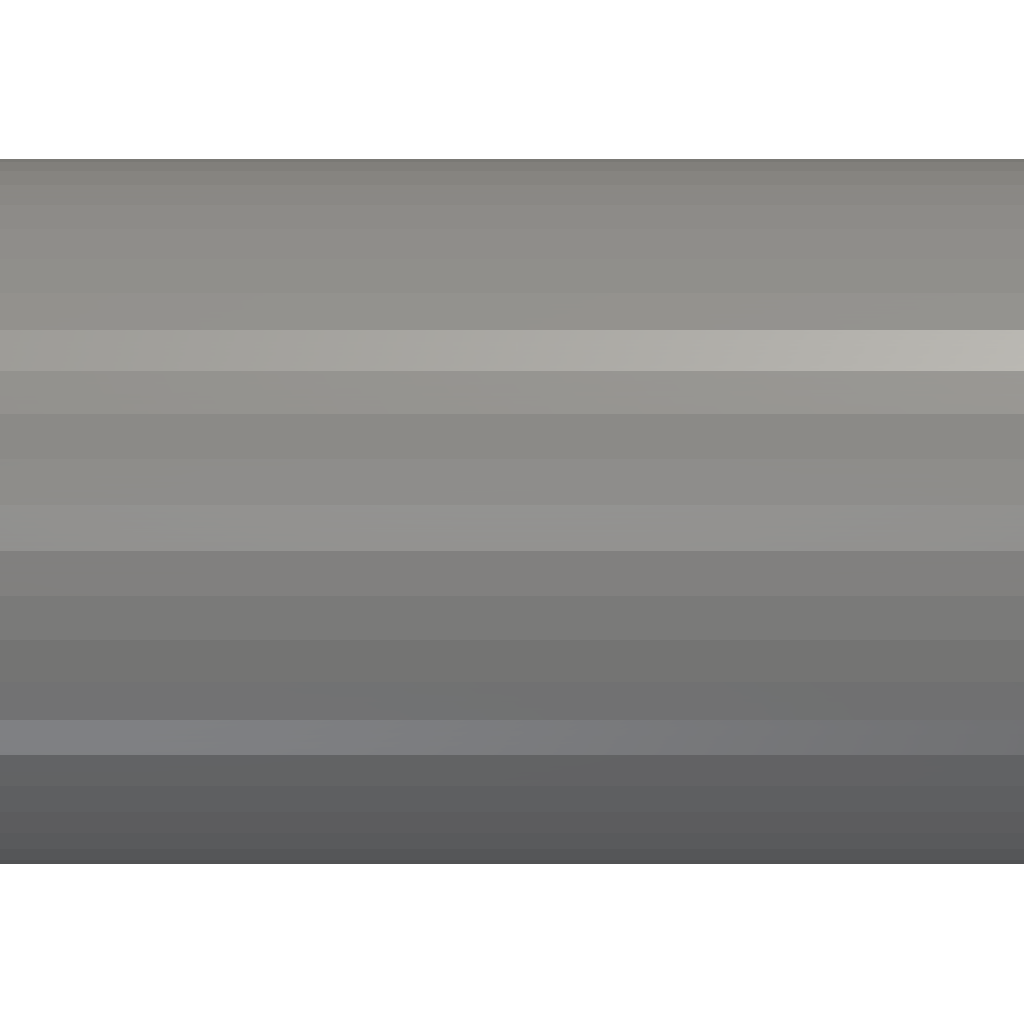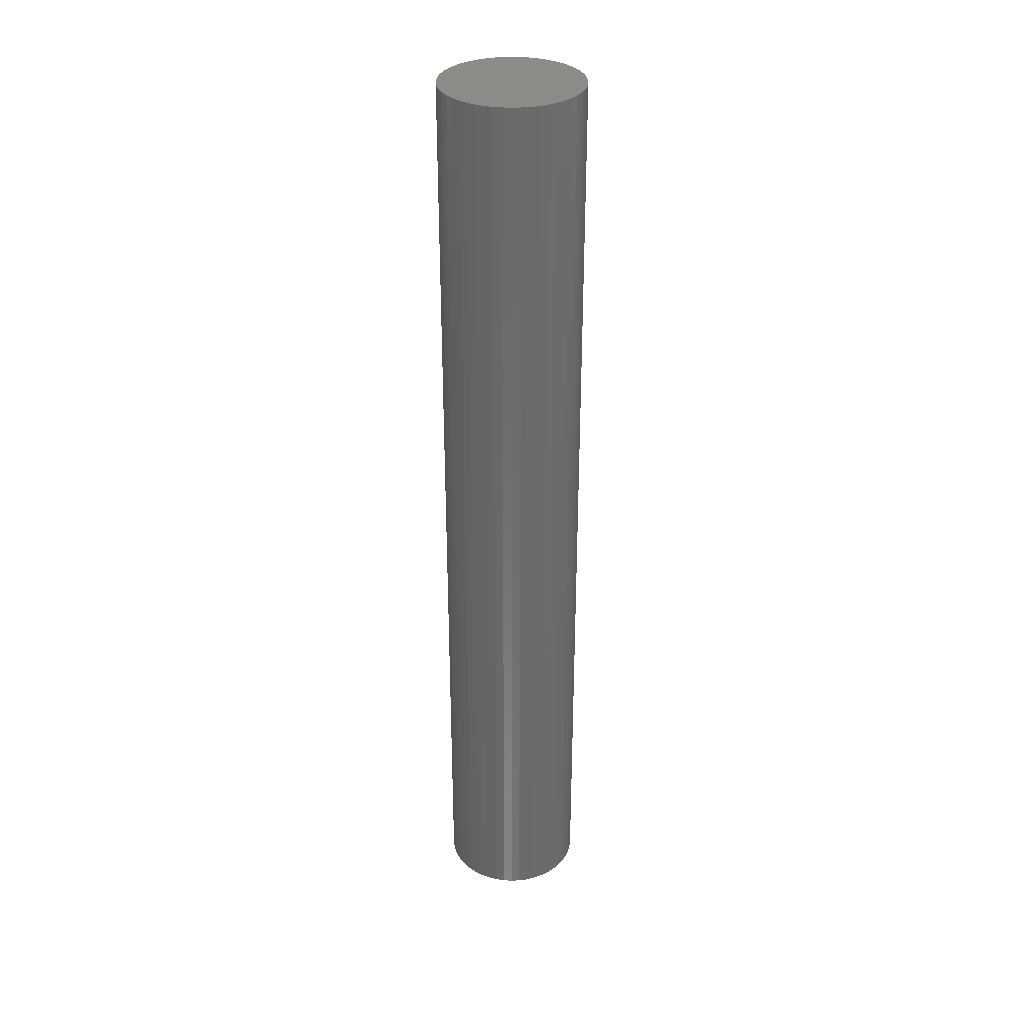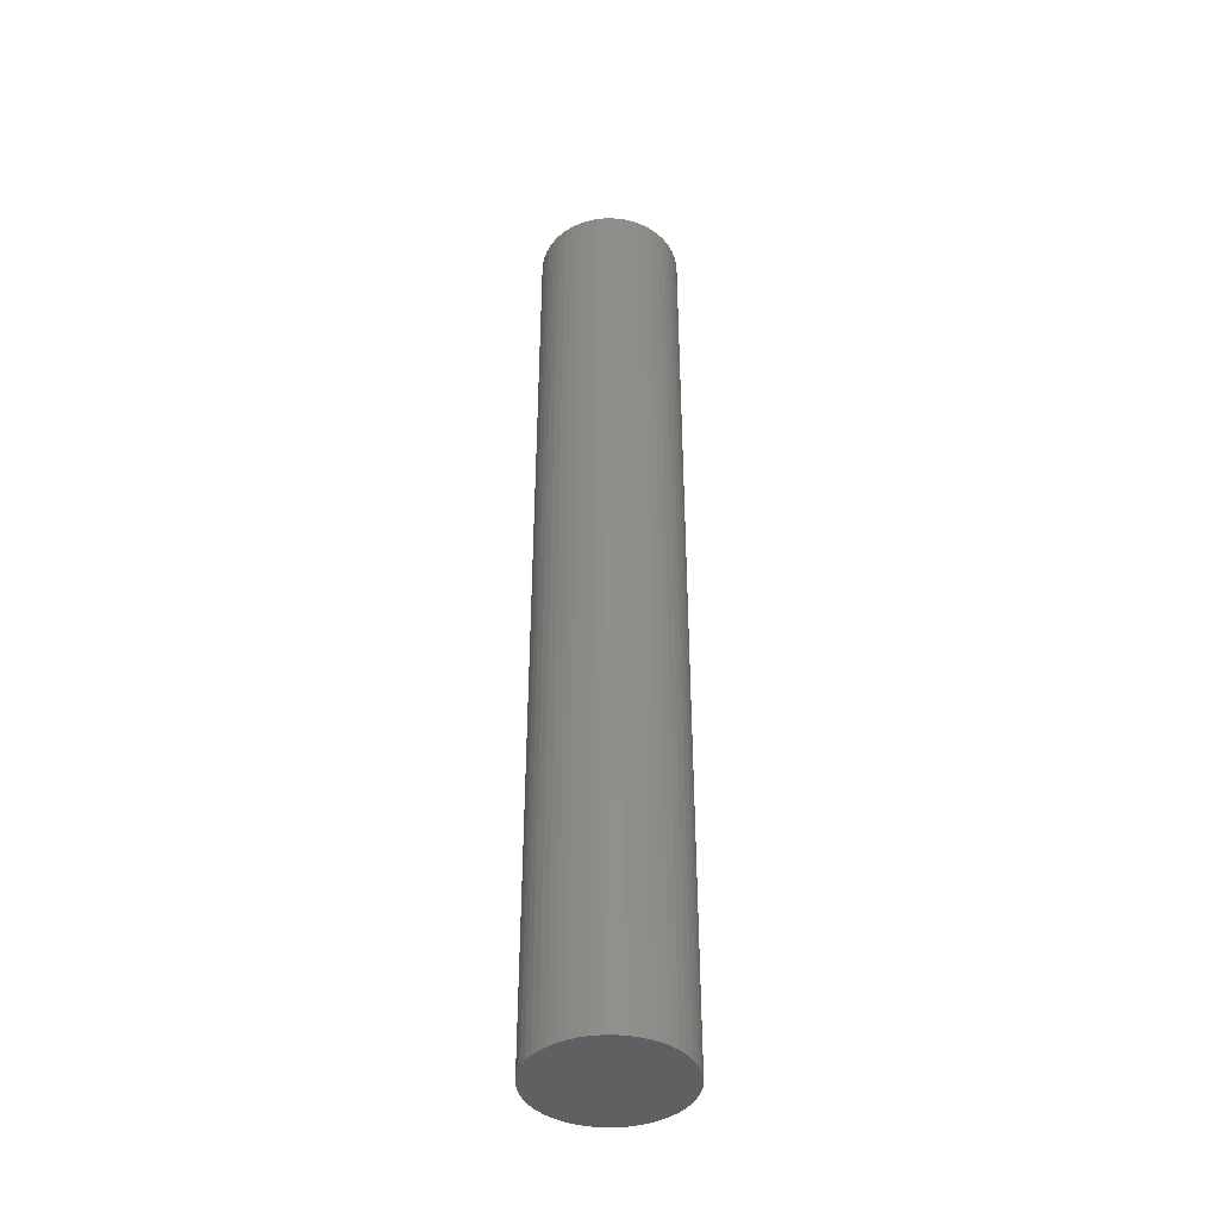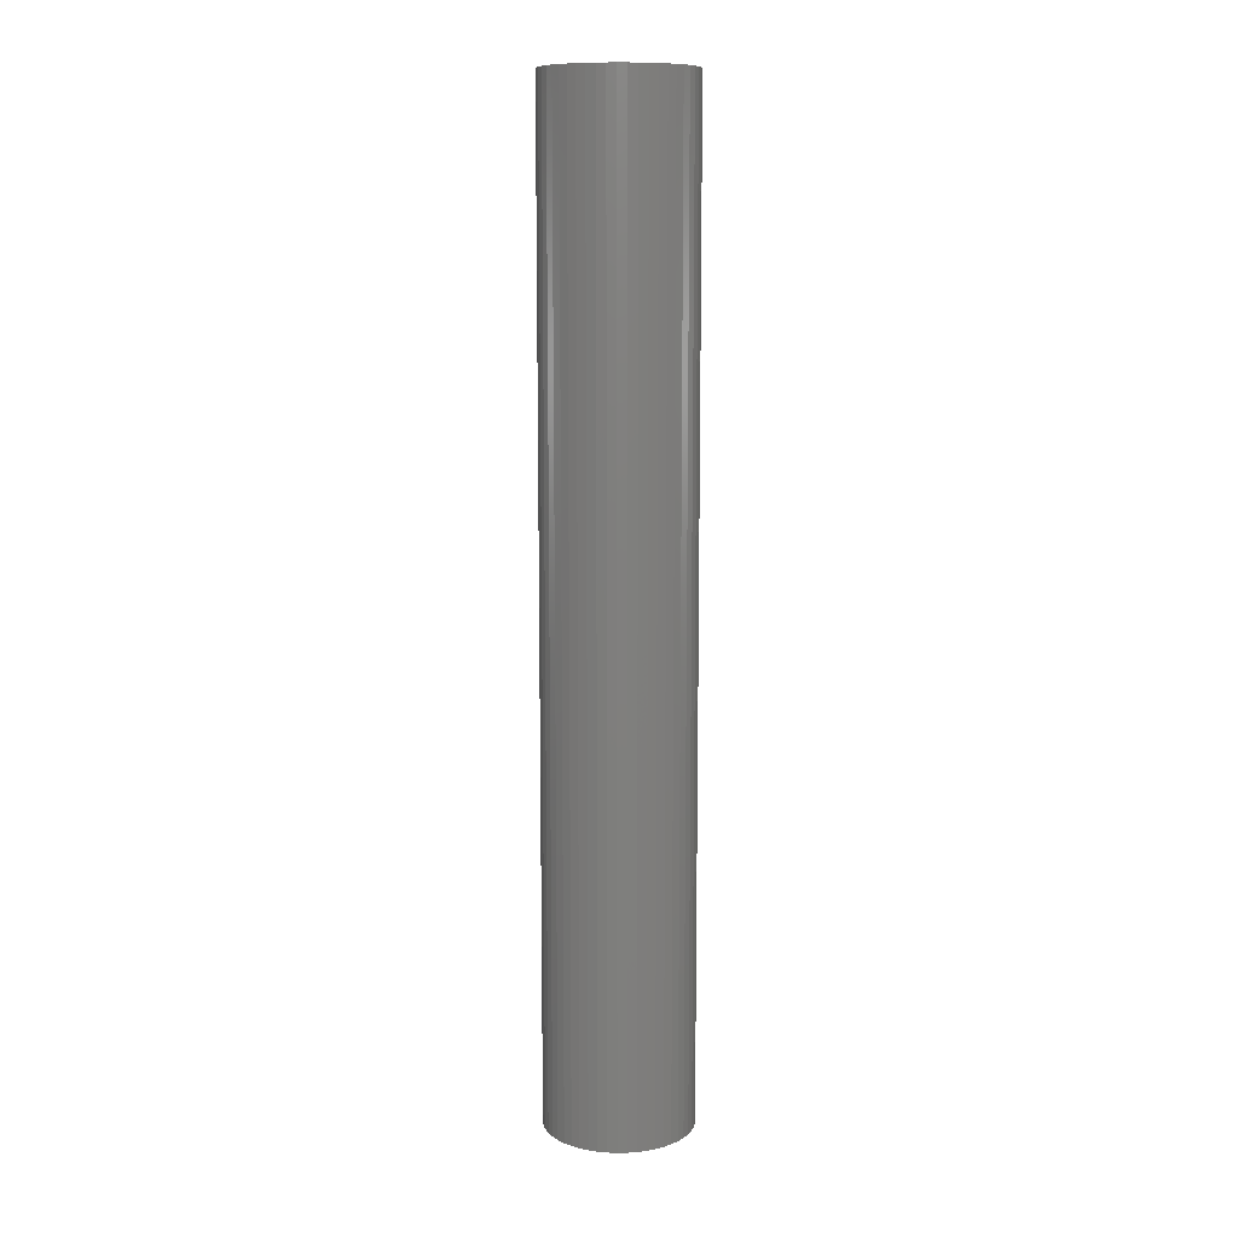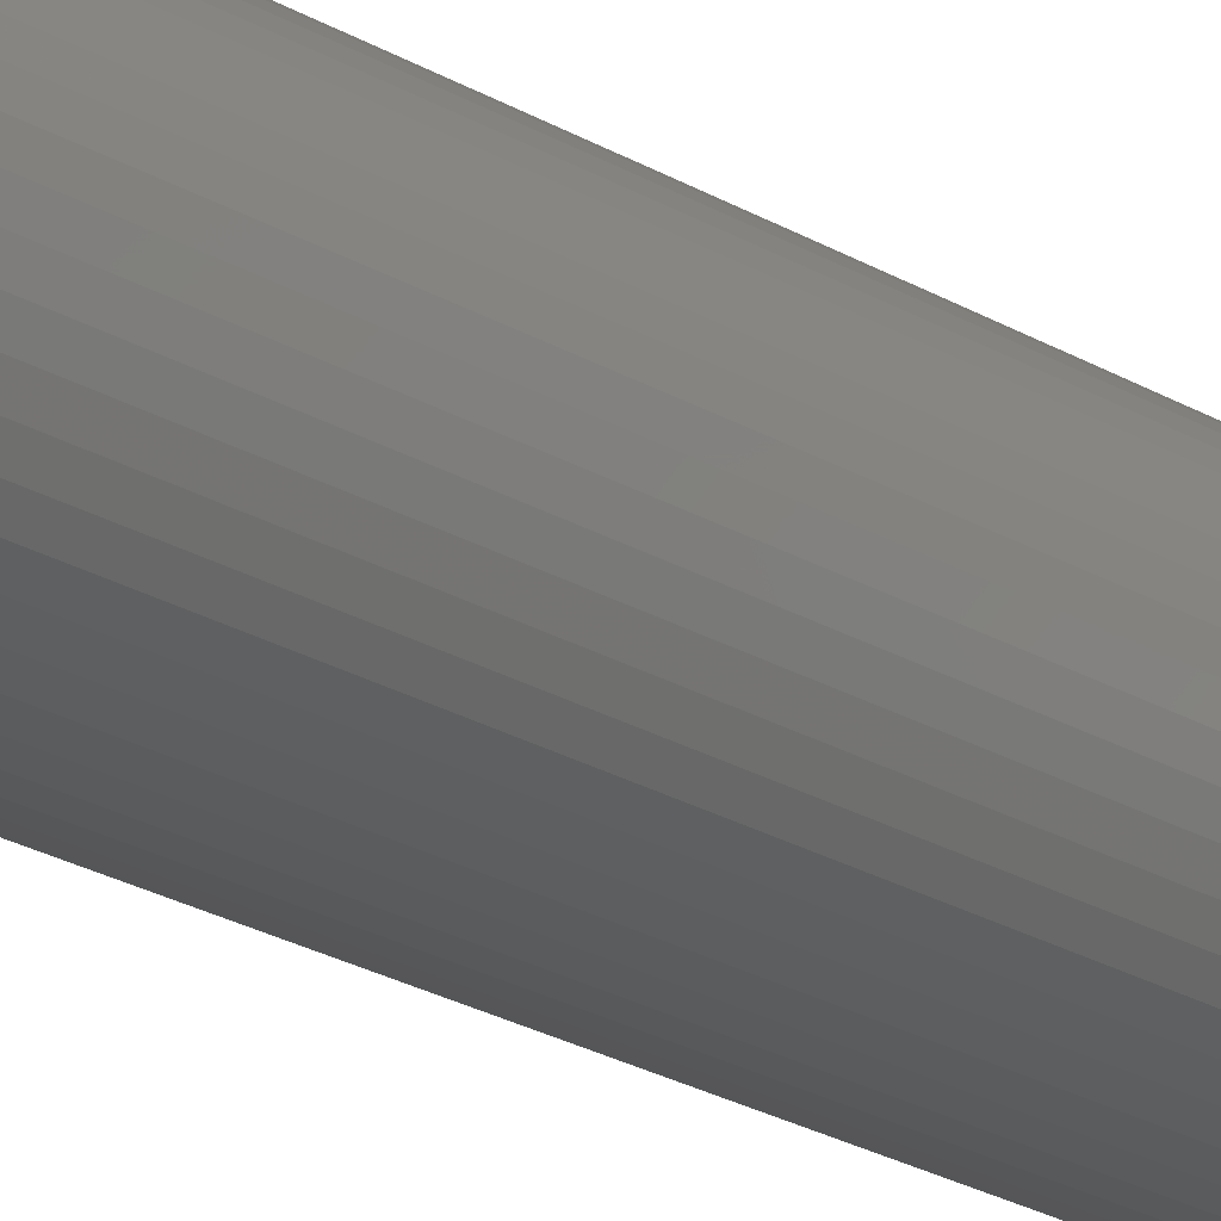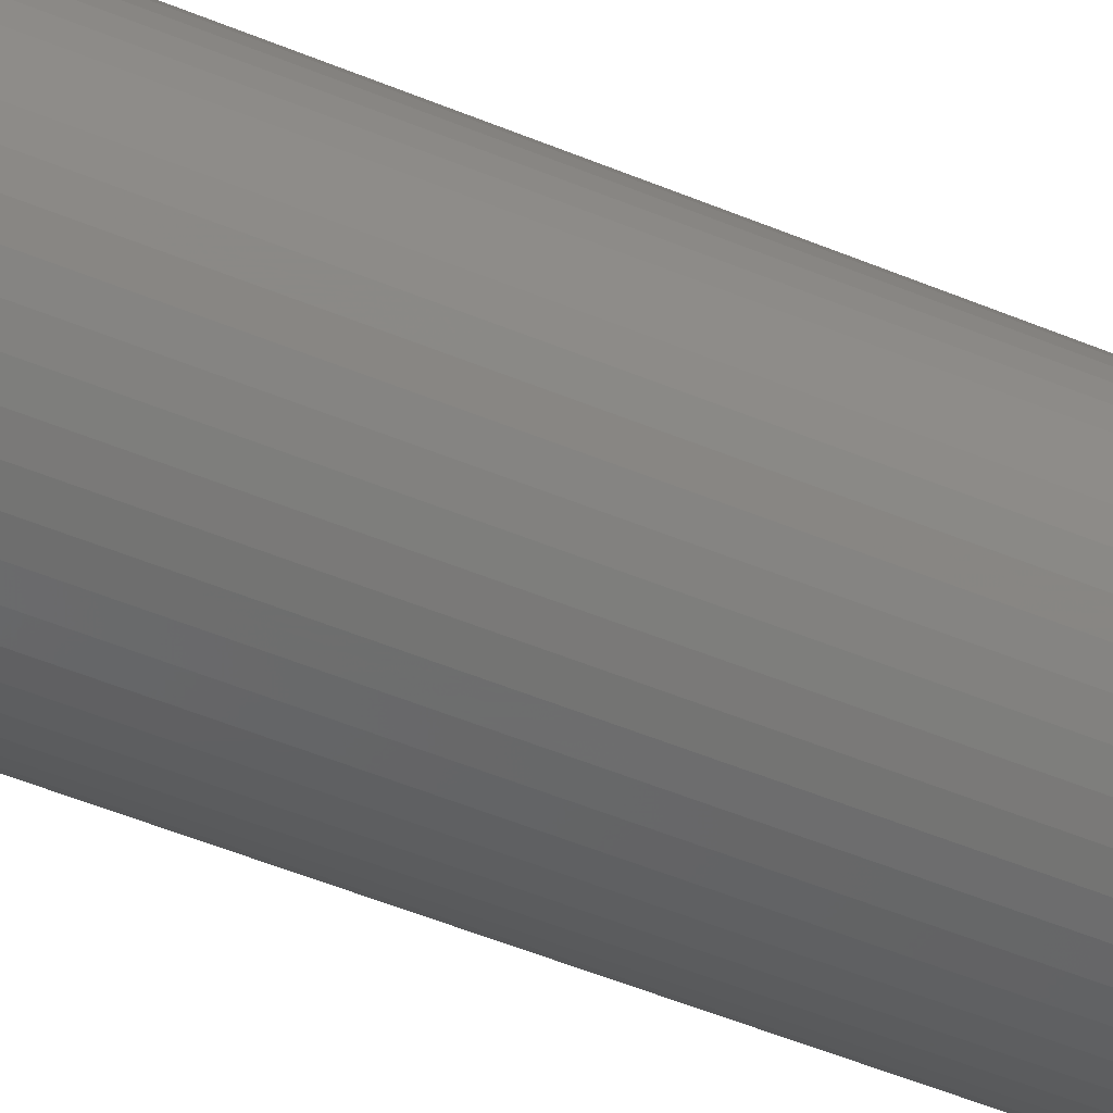
<metadata>
{"format":"stl","ext":"stl","renderer":"f3d","projection":"perspective","resolution":1024,"background":"white","views":[{"elev":-1.1,"azim":90.0,"up":"+Y"},{"elev":32.7,"azim":-24.9,"up":"+Z"},{"elev":-41.5,"azim":51.3,"up":"+Z"},{"elev":10.8,"azim":-67.1,"up":"+Z"},{"elev":-21.5,"azim":-137.6,"up":"+Y"},{"elev":-40.6,"azim":61.5,"up":"+Y"}]}
</metadata>
<code>
# stl→obj: 100 verts, 196 faces
v 4.85 0 32.5
v 4.812 0.6079 -32.5
v 4.812 0.6079 32.5
v 4.85 0 -32.5
v 0.3045 4.84 -32.5
v -0.3045 4.84 32.5
v 0.3045 4.84 32.5
v -0.3045 4.84 -32.5
v 4.812 -0.6079 32.5
v 4.698 1.206 32.5
v 4.698 -1.206 32.5
v 4.509 1.785 32.5
v 4.509 -1.785 32.5
v 4.25 2.337 32.5
v 4.25 -2.337 32.5
v 3.924 2.851 32.5
v 3.924 -2.851 32.5
v 3.535 3.32 32.5
v 3.535 -3.32 32.5
v 3.092 3.737 32.5
v 3.092 -3.737 32.5
v 2.599 4.095 32.5
v 2.599 -4.095 32.5
v 2.065 4.388 32.5
v 2.065 -4.388 32.5
v 1.499 4.613 32.5
v 1.499 -4.613 32.5
v 0.9088 4.764 32.5
v 0.9088 -4.764 32.5
v 0.3045 -4.84 32.5
v -0.3045 -4.84 32.5
v -0.9088 4.764 32.5
v -0.9088 -4.764 32.5
v -1.499 4.613 32.5
v -1.499 -4.613 32.5
v -2.065 4.388 32.5
v -2.065 -4.388 32.5
v -2.599 4.095 32.5
v -2.599 -4.095 32.5
v -3.092 3.737 32.5
v -3.092 -3.737 32.5
v -3.535 3.32 32.5
v -3.535 -3.32 32.5
v -3.924 2.851 32.5
v -3.924 -2.851 32.5
v -4.25 2.337 32.5
v -4.25 -2.337 32.5
v -4.509 1.785 32.5
v -4.509 -1.785 32.5
v -4.698 1.206 32.5
v -4.698 -1.206 32.5
v -4.812 0.6079 32.5
v -4.812 -0.6079 32.5
v -4.85 0 32.5
v 3.535 3.32 -32.5
v 3.092 3.737 -32.5
v 4.812 -0.6079 -32.5
v 4.698 -1.206 -32.5
v 4.698 1.206 -32.5
v 4.509 -1.785 -32.5
v 4.509 1.785 -32.5
v 4.25 -2.337 -32.5
v 4.25 2.337 -32.5
v 3.924 -2.851 -32.5
v 3.924 2.851 -32.5
v 3.535 -3.32 -32.5
v 3.092 -3.737 -32.5
v 2.599 -4.095 -32.5
v 2.599 4.095 -32.5
v 2.065 -4.388 -32.5
v 2.065 4.388 -32.5
v 1.499 -4.613 -32.5
v 1.499 4.613 -32.5
v 0.9088 -4.764 -32.5
v 0.9088 4.764 -32.5
v 0.3045 -4.84 -32.5
v -0.3045 -4.84 -32.5
v -0.9088 -4.764 -32.5
v -0.9088 4.764 -32.5
v -1.499 -4.613 -32.5
v -1.499 4.613 -32.5
v -2.065 -4.388 -32.5
v -2.065 4.388 -32.5
v -2.599 -4.095 -32.5
v -2.599 4.095 -32.5
v -3.092 -3.737 -32.5
v -3.092 3.737 -32.5
v -3.535 -3.32 -32.5
v -3.535 3.32 -32.5
v -3.924 -2.851 -32.5
v -3.924 2.851 -32.5
v -4.25 -2.337 -32.5
v -4.25 2.337 -32.5
v -4.509 -1.785 -32.5
v -4.509 1.785 -32.5
v -4.698 -1.206 -32.5
v -4.698 1.206 -32.5
v -4.812 -0.6079 -32.5
v -4.812 0.6079 -32.5
v -4.85 0 -32.5
f 1 2 3
f 2 1 4
f 5 6 7
f 6 5 8
f 3 9 1
f 10 9 3
f 10 11 9
f 12 11 10
f 12 13 11
f 14 13 12
f 14 15 13
f 16 15 14
f 16 17 15
f 18 17 16
f 18 19 17
f 20 19 18
f 20 21 19
f 22 21 20
f 22 23 21
f 24 23 22
f 24 25 23
f 26 25 24
f 26 27 25
f 28 27 26
f 28 29 27
f 7 29 28
f 7 30 29
f 6 30 7
f 6 31 30
f 32 31 6
f 32 33 31
f 34 33 32
f 34 35 33
f 36 35 34
f 36 37 35
f 38 37 36
f 38 39 37
f 40 39 38
f 40 41 39
f 42 41 40
f 42 43 41
f 44 43 42
f 44 45 43
f 46 45 44
f 46 47 45
f 48 47 46
f 48 49 47
f 50 49 48
f 50 51 49
f 52 51 50
f 52 53 51
f 53 52 54
f 55 20 18
f 20 55 56
f 57 2 4
f 58 2 57
f 58 59 2
f 60 59 58
f 60 61 59
f 62 61 60
f 62 63 61
f 64 63 62
f 64 65 63
f 66 65 64
f 66 55 65
f 67 55 66
f 67 56 55
f 68 56 67
f 68 69 56
f 70 69 68
f 70 71 69
f 72 71 70
f 72 73 71
f 74 73 72
f 74 75 73
f 76 75 74
f 76 5 75
f 77 5 76
f 77 8 5
f 78 8 77
f 78 79 8
f 80 79 78
f 80 81 79
f 82 81 80
f 82 83 81
f 84 83 82
f 84 85 83
f 86 85 84
f 86 87 85
f 88 87 86
f 88 89 87
f 90 89 88
f 90 91 89
f 92 91 90
f 92 93 91
f 94 93 92
f 94 95 93
f 96 95 94
f 96 97 95
f 98 97 96
f 98 99 97
f 99 98 100
f 87 42 40
f 42 87 89
f 81 36 34
f 36 81 83
f 17 62 15
f 62 17 64
f 12 63 14
f 63 12 61
f 71 26 24
f 26 71 73
f 69 24 22
f 24 69 71
f 95 46 93
f 46 95 48
f 8 32 6
f 32 8 79
f 72 25 27
f 25 72 70
f 10 61 12
f 61 10 59
f 3 59 10
f 59 3 2
f 14 65 16
f 65 14 63
f 73 28 26
f 28 73 75
f 56 22 20
f 22 56 69
f 93 44 91
f 44 93 46
f 91 42 89
f 42 91 44
f 97 48 95
f 48 97 50
f 100 52 99
f 52 100 54
f 83 38 36
f 38 83 85
f 9 4 1
f 4 9 57
f 11 57 9
f 57 11 58
f 70 23 25
f 23 70 68
f 88 41 43
f 41 88 86
f 92 49 94
f 49 92 47
f 90 47 92
f 47 90 45
f 98 54 100
f 54 98 53
f 77 30 31
f 30 77 76
f 16 55 18
f 55 16 65
f 75 7 28
f 7 75 5
f 99 50 97
f 50 99 52
f 85 40 38
f 40 85 87
f 79 34 32
f 34 79 81
f 13 58 11
f 58 13 60
f 67 19 21
f 19 67 66
f 68 21 23
f 21 68 67
f 82 35 37
f 35 82 80
f 84 37 39
f 37 84 82
f 88 45 90
f 45 88 43
f 94 51 96
f 51 94 49
f 74 27 29
f 27 74 72
f 76 29 30
f 29 76 74
f 15 60 13
f 60 15 62
f 19 64 17
f 64 19 66
f 78 31 33
f 31 78 77
f 96 53 98
f 53 96 51
f 80 33 35
f 33 80 78
f 86 39 41
f 39 86 84

</code>
